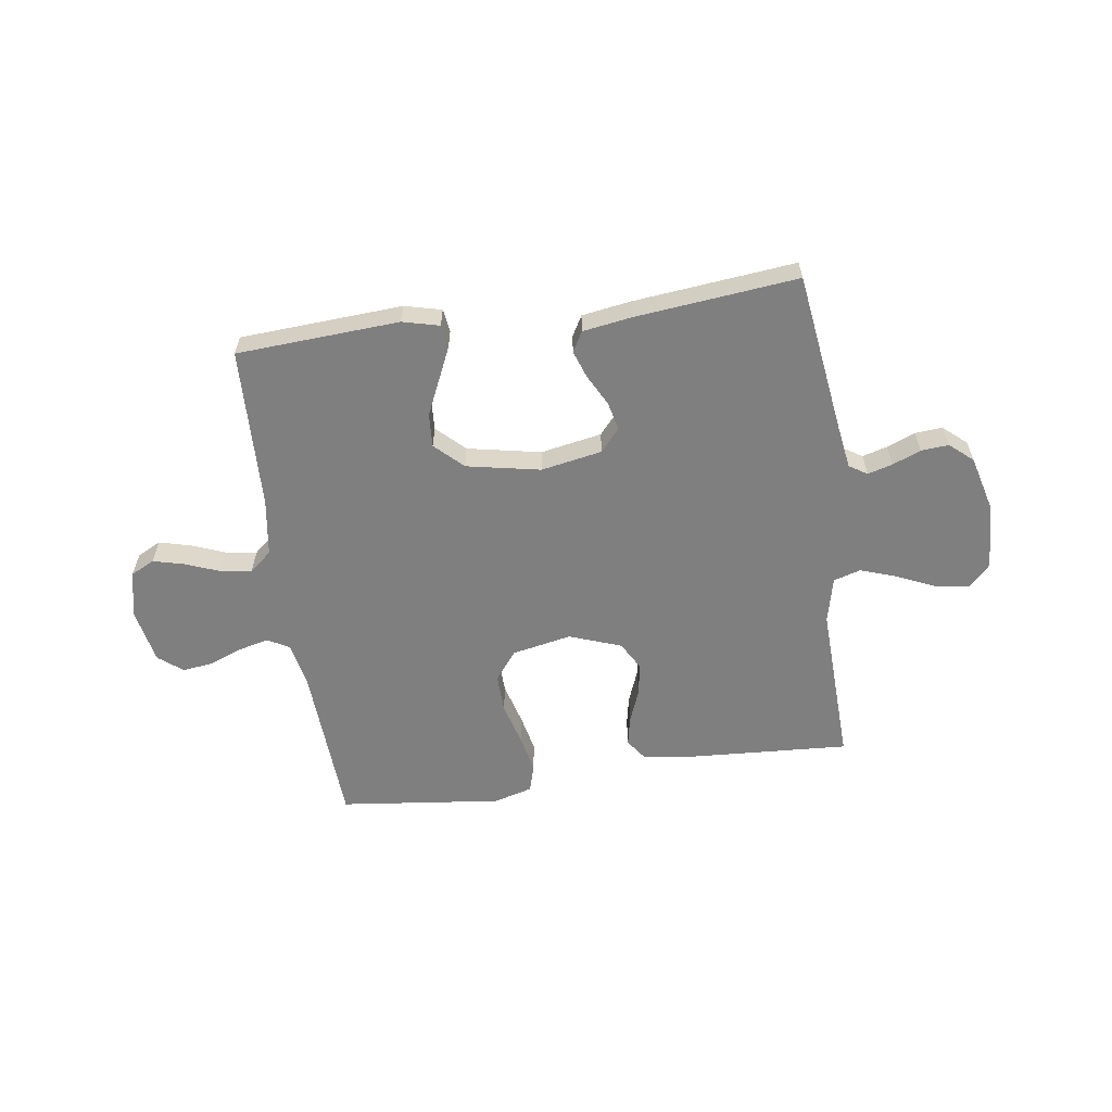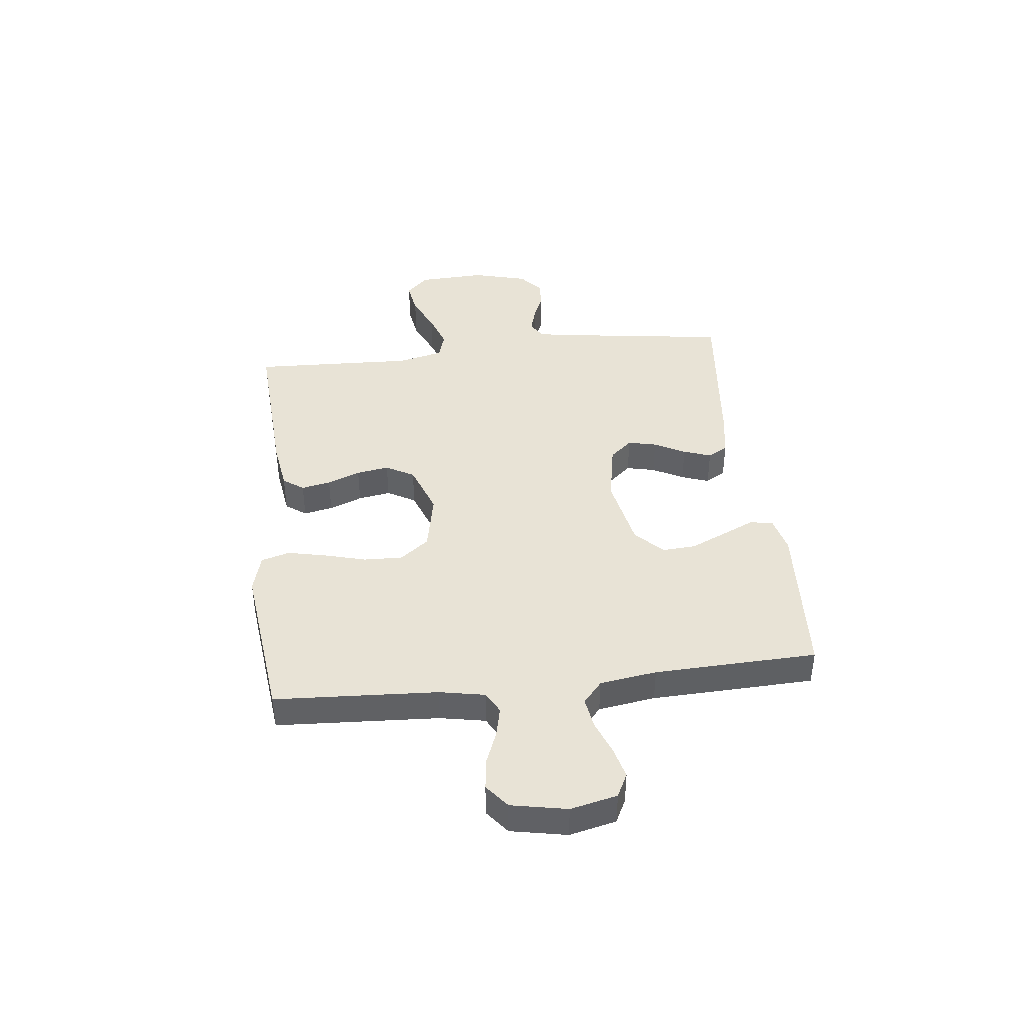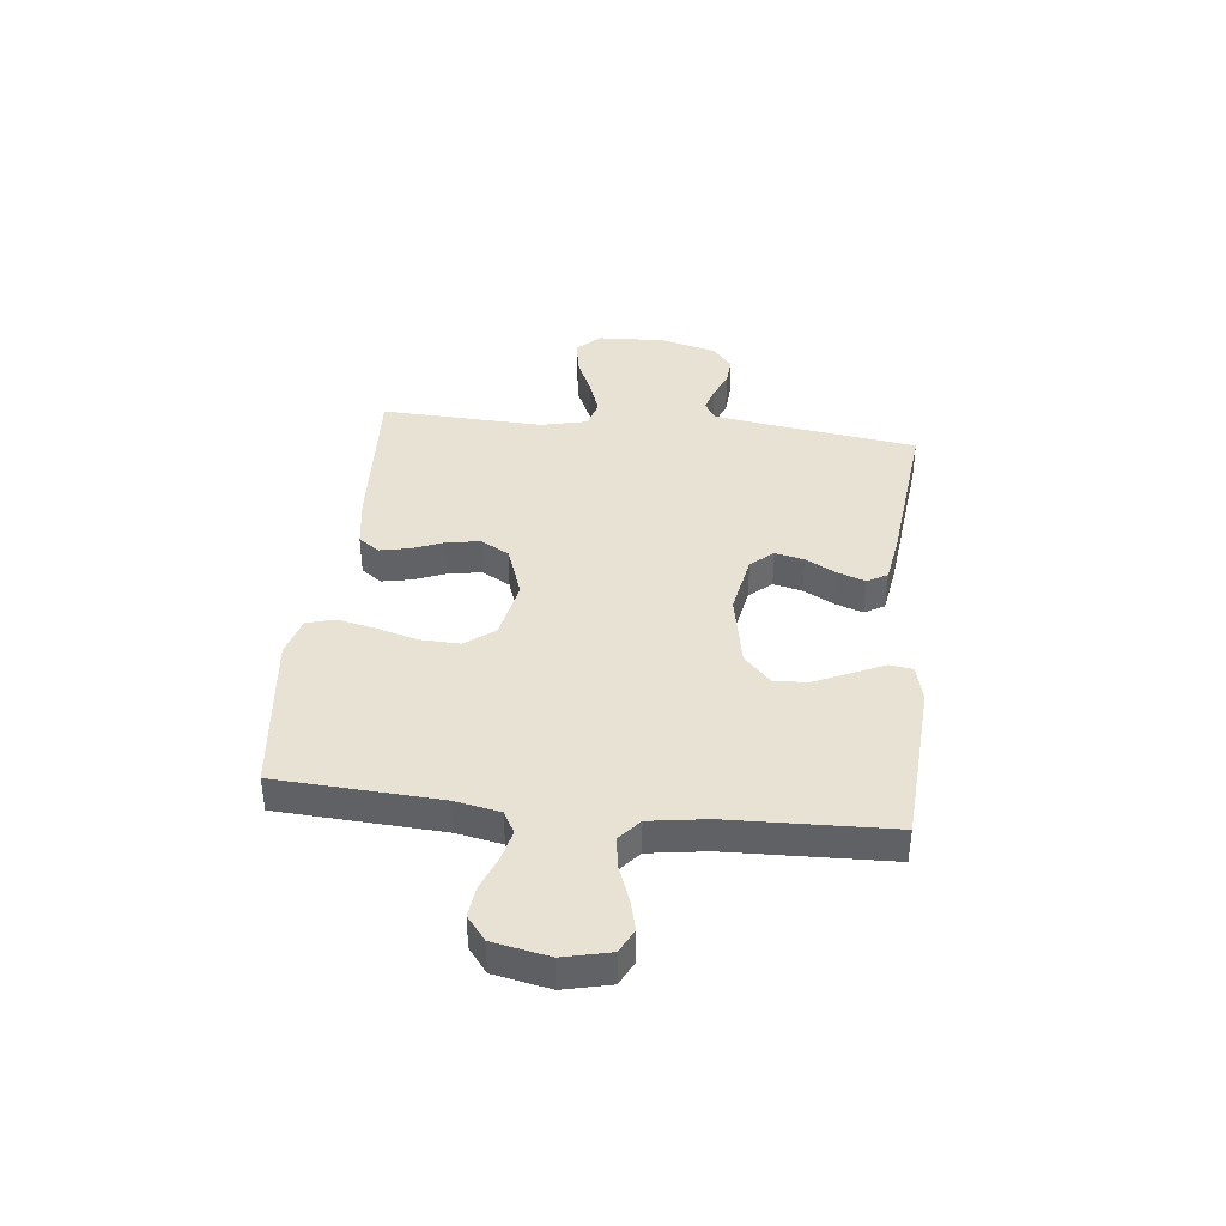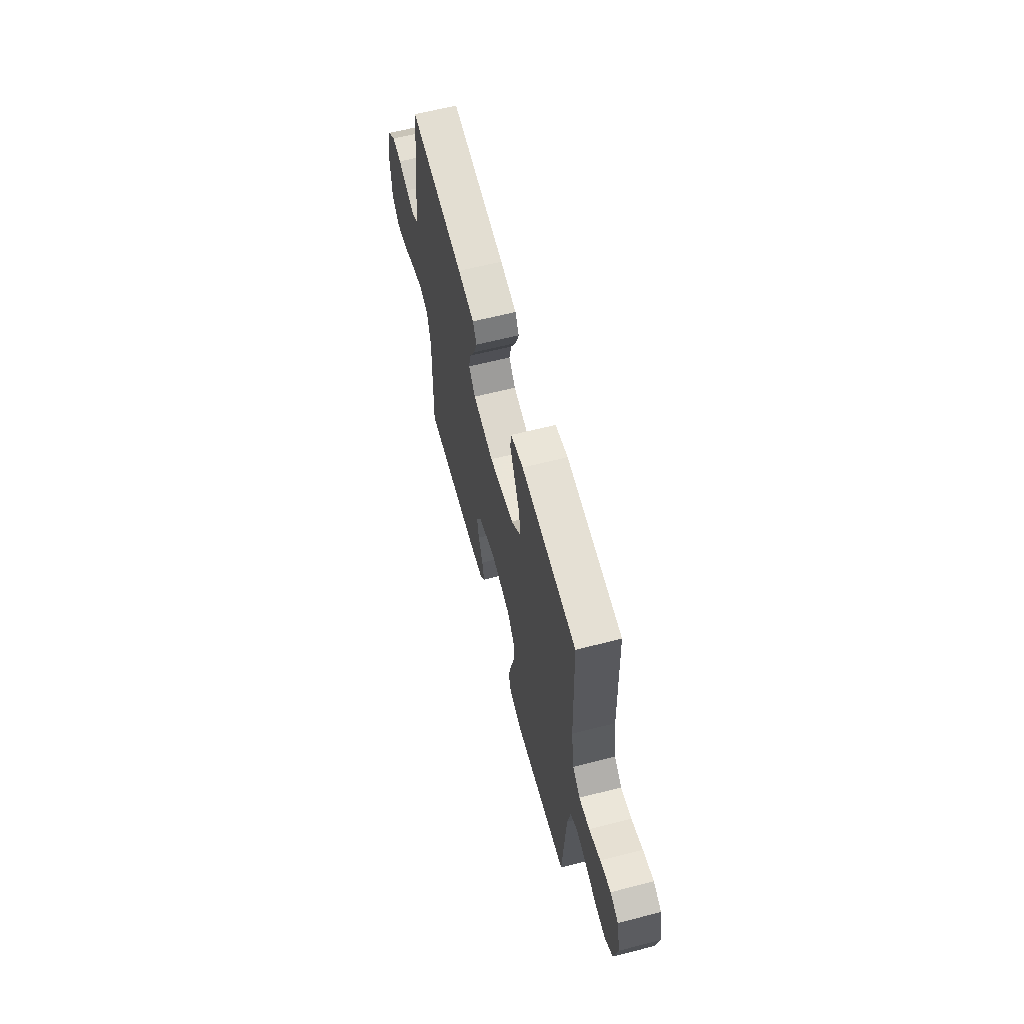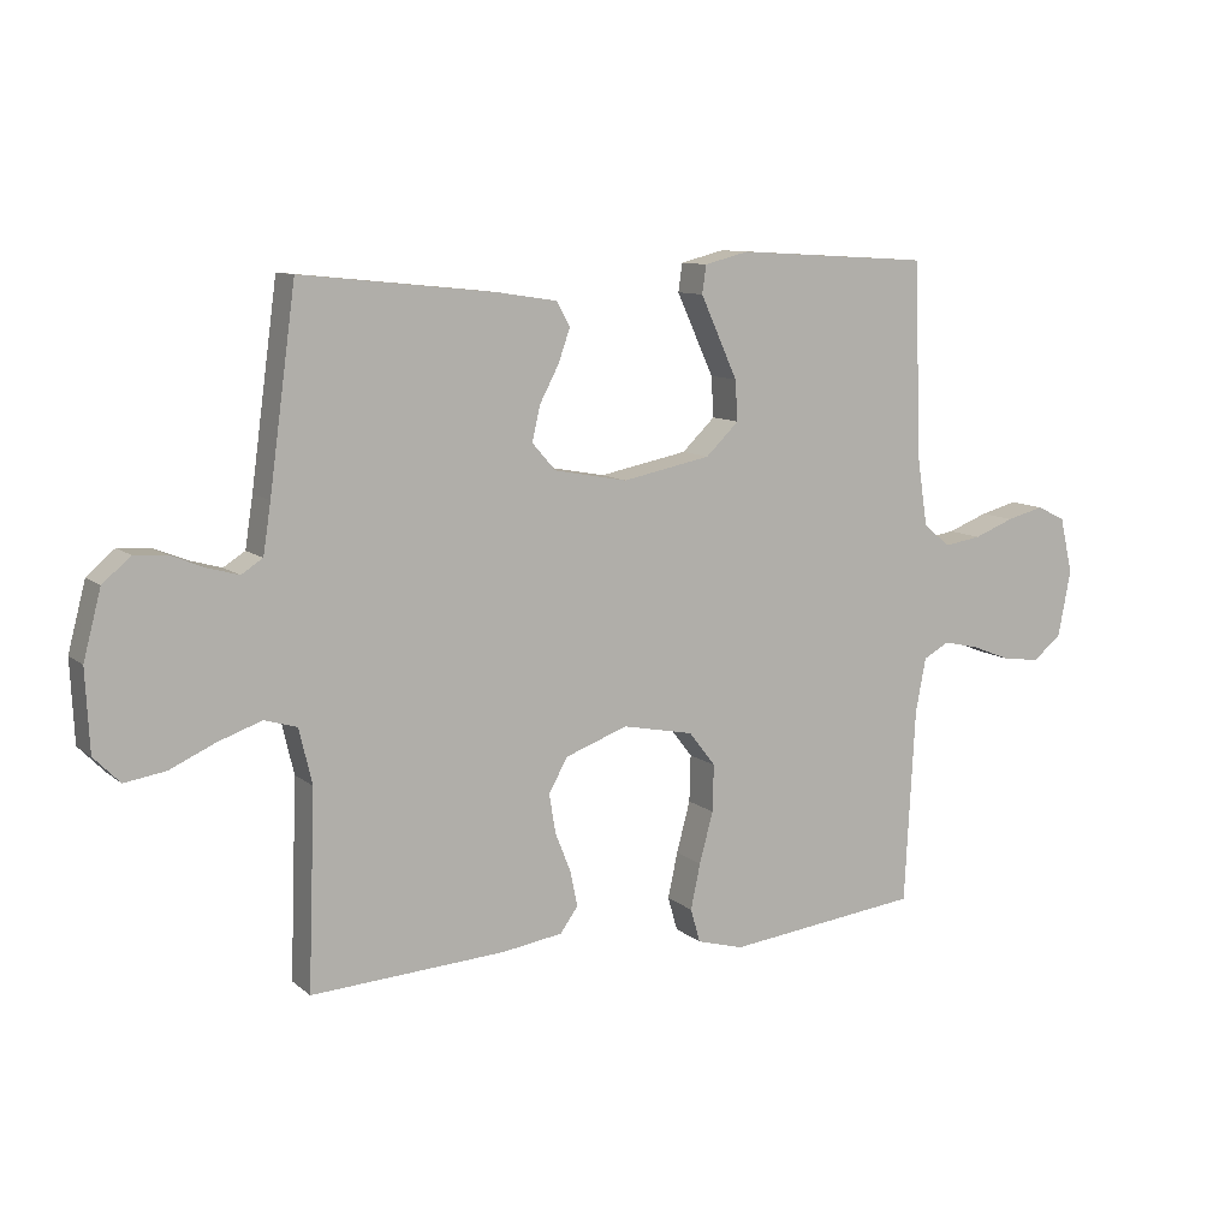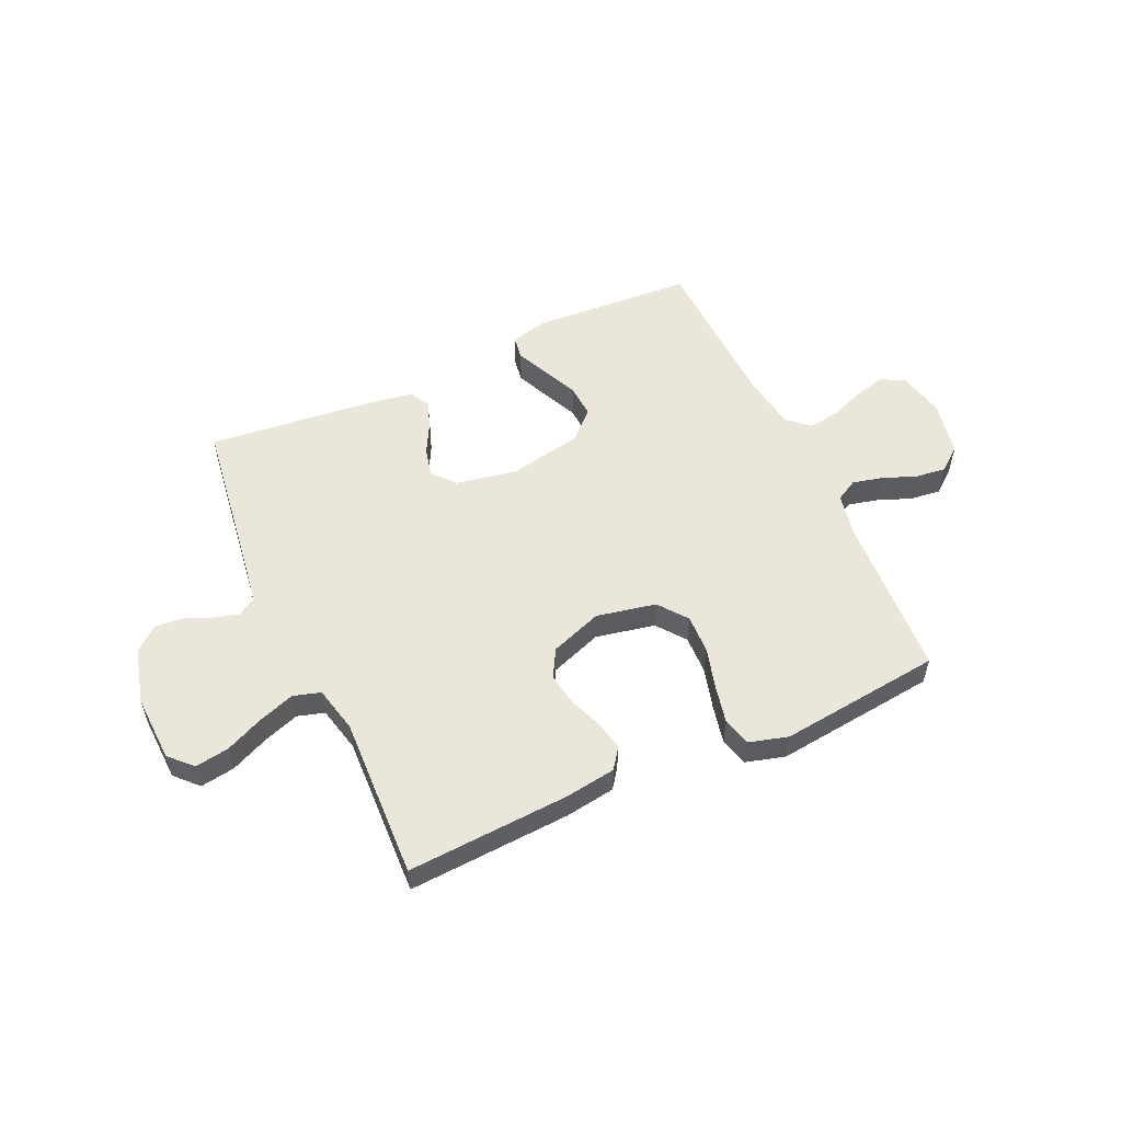
<metadata>
{"format":"obj","ext":"obj","renderer":"f3d","projection":"perspective","resolution":1024,"background":"white","views":[{"elev":-59.7,"azim":8.2,"up":"+Y"},{"elev":41.6,"azim":-96.4,"up":"+Y"},{"elev":39.8,"azim":-83.6,"up":"+Y"},{"elev":62.4,"azim":-104.6,"up":"+Z"},{"elev":10.2,"azim":151.9,"up":"+Z"},{"elev":54.8,"azim":155.6,"up":"+Y"}]}
</metadata>
<code>
v 0.5 0.07 -0.5
v 0.2 0.07 -0.482
v 0.107 0.07 -0.468
v 0.08 0.07 -0.43
v 0.091 0.07 -0.376
v 0.115 0.07 -0.315
v 0.125 0.07 -0.255
v 0.096 0.07 -0.203
v 0 0.07 -0.168
v -0.11 0.07 -0.19
v -0.151 0.07 -0.243
v -0.149 0.07 -0.315
v -0.128 0.07 -0.393
v -0.113 0.07 -0.463
v -0.128 0.07 -0.515
v -0.2 0.07 -0.535
v -0.5 0.07 -0.5
v -0.516 0.07 -0.2
v -0.532 0.07 -0.116
v -0.572 0.07 -0.094
v -0.628 0.07 -0.107
v -0.689 0.07 -0.131
v -0.746 0.07 -0.138
v -0.79 0.07 -0.103
v -0.81 0.07 0
v -0.79 0.07 0.086
v -0.746 0.07 0.108
v -0.688 0.07 0.093
v -0.626 0.07 0.069
v -0.568 0.07 0.06
v -0.527 0.07 0.095
v -0.511 0.07 0.2
v -0.5 0.07 0.5
v -0.2 0.07 0.518
v -0.132 0.07 0.501
v -0.126 0.07 0.458
v -0.153 0.07 0.399
v -0.183 0.07 0.333
v -0.187 0.07 0.271
v -0.136 0.07 0.222
v 0 0.07 0.195
v 0.113 0.07 0.216
v 0.149 0.07 0.257
v 0.137 0.07 0.31
v 0.107 0.07 0.367
v 0.089 0.07 0.418
v 0.11 0.07 0.455
v 0.2 0.07 0.469
v 0.5 0.07 0.5
v 0.541 0.07 0.2
v 0.553 0.07 0.123
v 0.586 0.07 0.102
v 0.632 0.07 0.115
v 0.684 0.07 0.136
v 0.735 0.07 0.14
v 0.778 0.07 0.103
v 0.805 0.07 0
v 0.799 0.07 -0.124
v 0.759 0.07 -0.165
v 0.696 0.07 -0.155
v 0.625 0.07 -0.123
v 0.559 0.07 -0.1
v 0.509 0.07 -0.115
v 0.489 0.07 -0.2
v 0.5 0 -0.5
v 0.2 0 -0.482
v 0.107 0 -0.468
v 0.08 0 -0.43
v 0.091 0 -0.376
v 0.115 0 -0.315
v 0.125 0 -0.255
v 0.096 0 -0.203
v 0 0 -0.168
v -0.11 0 -0.19
v -0.151 0 -0.243
v -0.149 0 -0.315
v -0.128 0 -0.393
v -0.113 0 -0.463
v -0.128 0 -0.515
v -0.2 0 -0.535
v -0.5 0 -0.5
v -0.516 0 -0.2
v -0.532 0 -0.116
v -0.572 0 -0.094
v -0.628 0 -0.107
v -0.689 0 -0.131
v -0.746 0 -0.138
v -0.79 0 -0.103
v -0.81 0 0
v -0.79 0 0.086
v -0.746 0 0.108
v -0.688 0 0.093
v -0.626 0 0.069
v -0.568 0 0.06
v -0.527 0 0.095
v -0.511 0 0.2
v -0.5 0 0.5
v -0.2 0 0.518
v -0.132 0 0.501
v -0.126 0 0.458
v -0.153 0 0.399
v -0.183 0 0.333
v -0.187 0 0.271
v -0.136 0 0.222
v 0 0 0.195
v 0.113 0 0.216
v 0.149 0 0.257
v 0.137 0 0.31
v 0.107 0 0.367
v 0.089 0 0.418
v 0.11 0 0.455
v 0.2 0 0.469
v 0.5 0 0.5
v 0.541 0 0.2
v 0.553 0 0.123
v 0.586 0 0.102
v 0.632 0 0.115
v 0.684 0 0.136
v 0.735 0 0.14
v 0.778 0 0.103
v 0.805 0 0
v 0.799 0 -0.124
v 0.759 0 -0.165
v 0.696 0 -0.155
v 0.625 0 -0.123
v 0.559 0 -0.1
v 0.509 0 -0.115
v 0.489 0 -0.2
f 58 59 60 61
f 58 61 62
f 57 58 62
f 56 57 62 63
f 53 54 55 56
f 52 53 56 63
f 47 48 49 50
f 47 50 51
f 44 45 46 47
f 43 44 47 51
f 42 43 51 52
f 34 35 36 37
f 32 33 34 37
f 31 32 37 38
f 30 31 38 39
f 26 27 28 29
f 26 29 30
f 25 26 30
f 24 25 30
f 21 22 23 24
f 20 21 24 30
f 19 20 30 39
f 15 16 17 18
f 12 13 14 15
f 12 15 18 19
f 3 4 5 6
f 3 6 7
f 64 1 2 3
f 63 64 3 7
f 41 42 52 63
f 40 41 63 7
f 11 12 19 39
f 10 11 39 40
f 9 10 40
f 8 9 40
f 7 8 40
f 125 124 123 122
f 126 125 122
f 126 122 121
f 127 126 121 120
f 120 119 118 117
f 127 120 117 116
f 114 113 112 111
f 115 114 111
f 111 110 109 108
f 115 111 108 107
f 116 115 107 106
f 101 100 99 98
f 101 98 97 96
f 102 101 96 95
f 103 102 95 94
f 93 92 91 90
f 94 93 90
f 94 90 89
f 94 89 88
f 88 87 86 85
f 94 88 85 84
f 103 94 84 83
f 82 81 80 79
f 79 78 77 76
f 83 82 79 76
f 70 69 68 67
f 71 70 67
f 67 66 65 128
f 71 67 128 127
f 127 116 106 105
f 71 127 105 104
f 103 83 76 75
f 104 103 75 74
f 104 74 73
f 104 73 72
f 104 72 71
f 1 65 66 2
f 2 66 67 3
f 3 67 68 4
f 4 68 69 5
f 5 69 70 6
f 6 70 71 7
f 7 71 72 8
f 8 72 73 9
f 9 73 74 10
f 10 74 75 11
f 11 75 76 12
f 12 76 77 13
f 13 77 78 14
f 14 78 79 15
f 15 79 80 16
f 16 80 81 17
f 17 81 82 18
f 18 82 83 19
f 19 83 84 20
f 20 84 85 21
f 21 85 86 22
f 22 86 87 23
f 23 87 88 24
f 24 88 89 25
f 25 89 90 26
f 26 90 91 27
f 27 91 92 28
f 28 92 93 29
f 29 93 94 30
f 30 94 95 31
f 31 95 96 32
f 32 96 97 33
f 33 97 98 34
f 34 98 99 35
f 35 99 100 36
f 36 100 101 37
f 37 101 102 38
f 38 102 103 39
f 39 103 104 40
f 40 104 105 41
f 41 105 106 42
f 42 106 107 43
f 43 107 108 44
f 44 108 109 45
f 45 109 110 46
f 46 110 111 47
f 47 111 112 48
f 48 112 113 49
f 49 113 114 50
f 50 114 115 51
f 51 115 116 52
f 52 116 117 53
f 53 117 118 54
f 54 118 119 55
f 55 119 120 56
f 56 120 121 57
f 57 121 122 58
f 58 122 123 59
f 59 123 124 60
f 60 124 125 61
f 61 125 126 62
f 62 126 127 63
f 63 127 128 64
f 64 128 65 1

</code>
